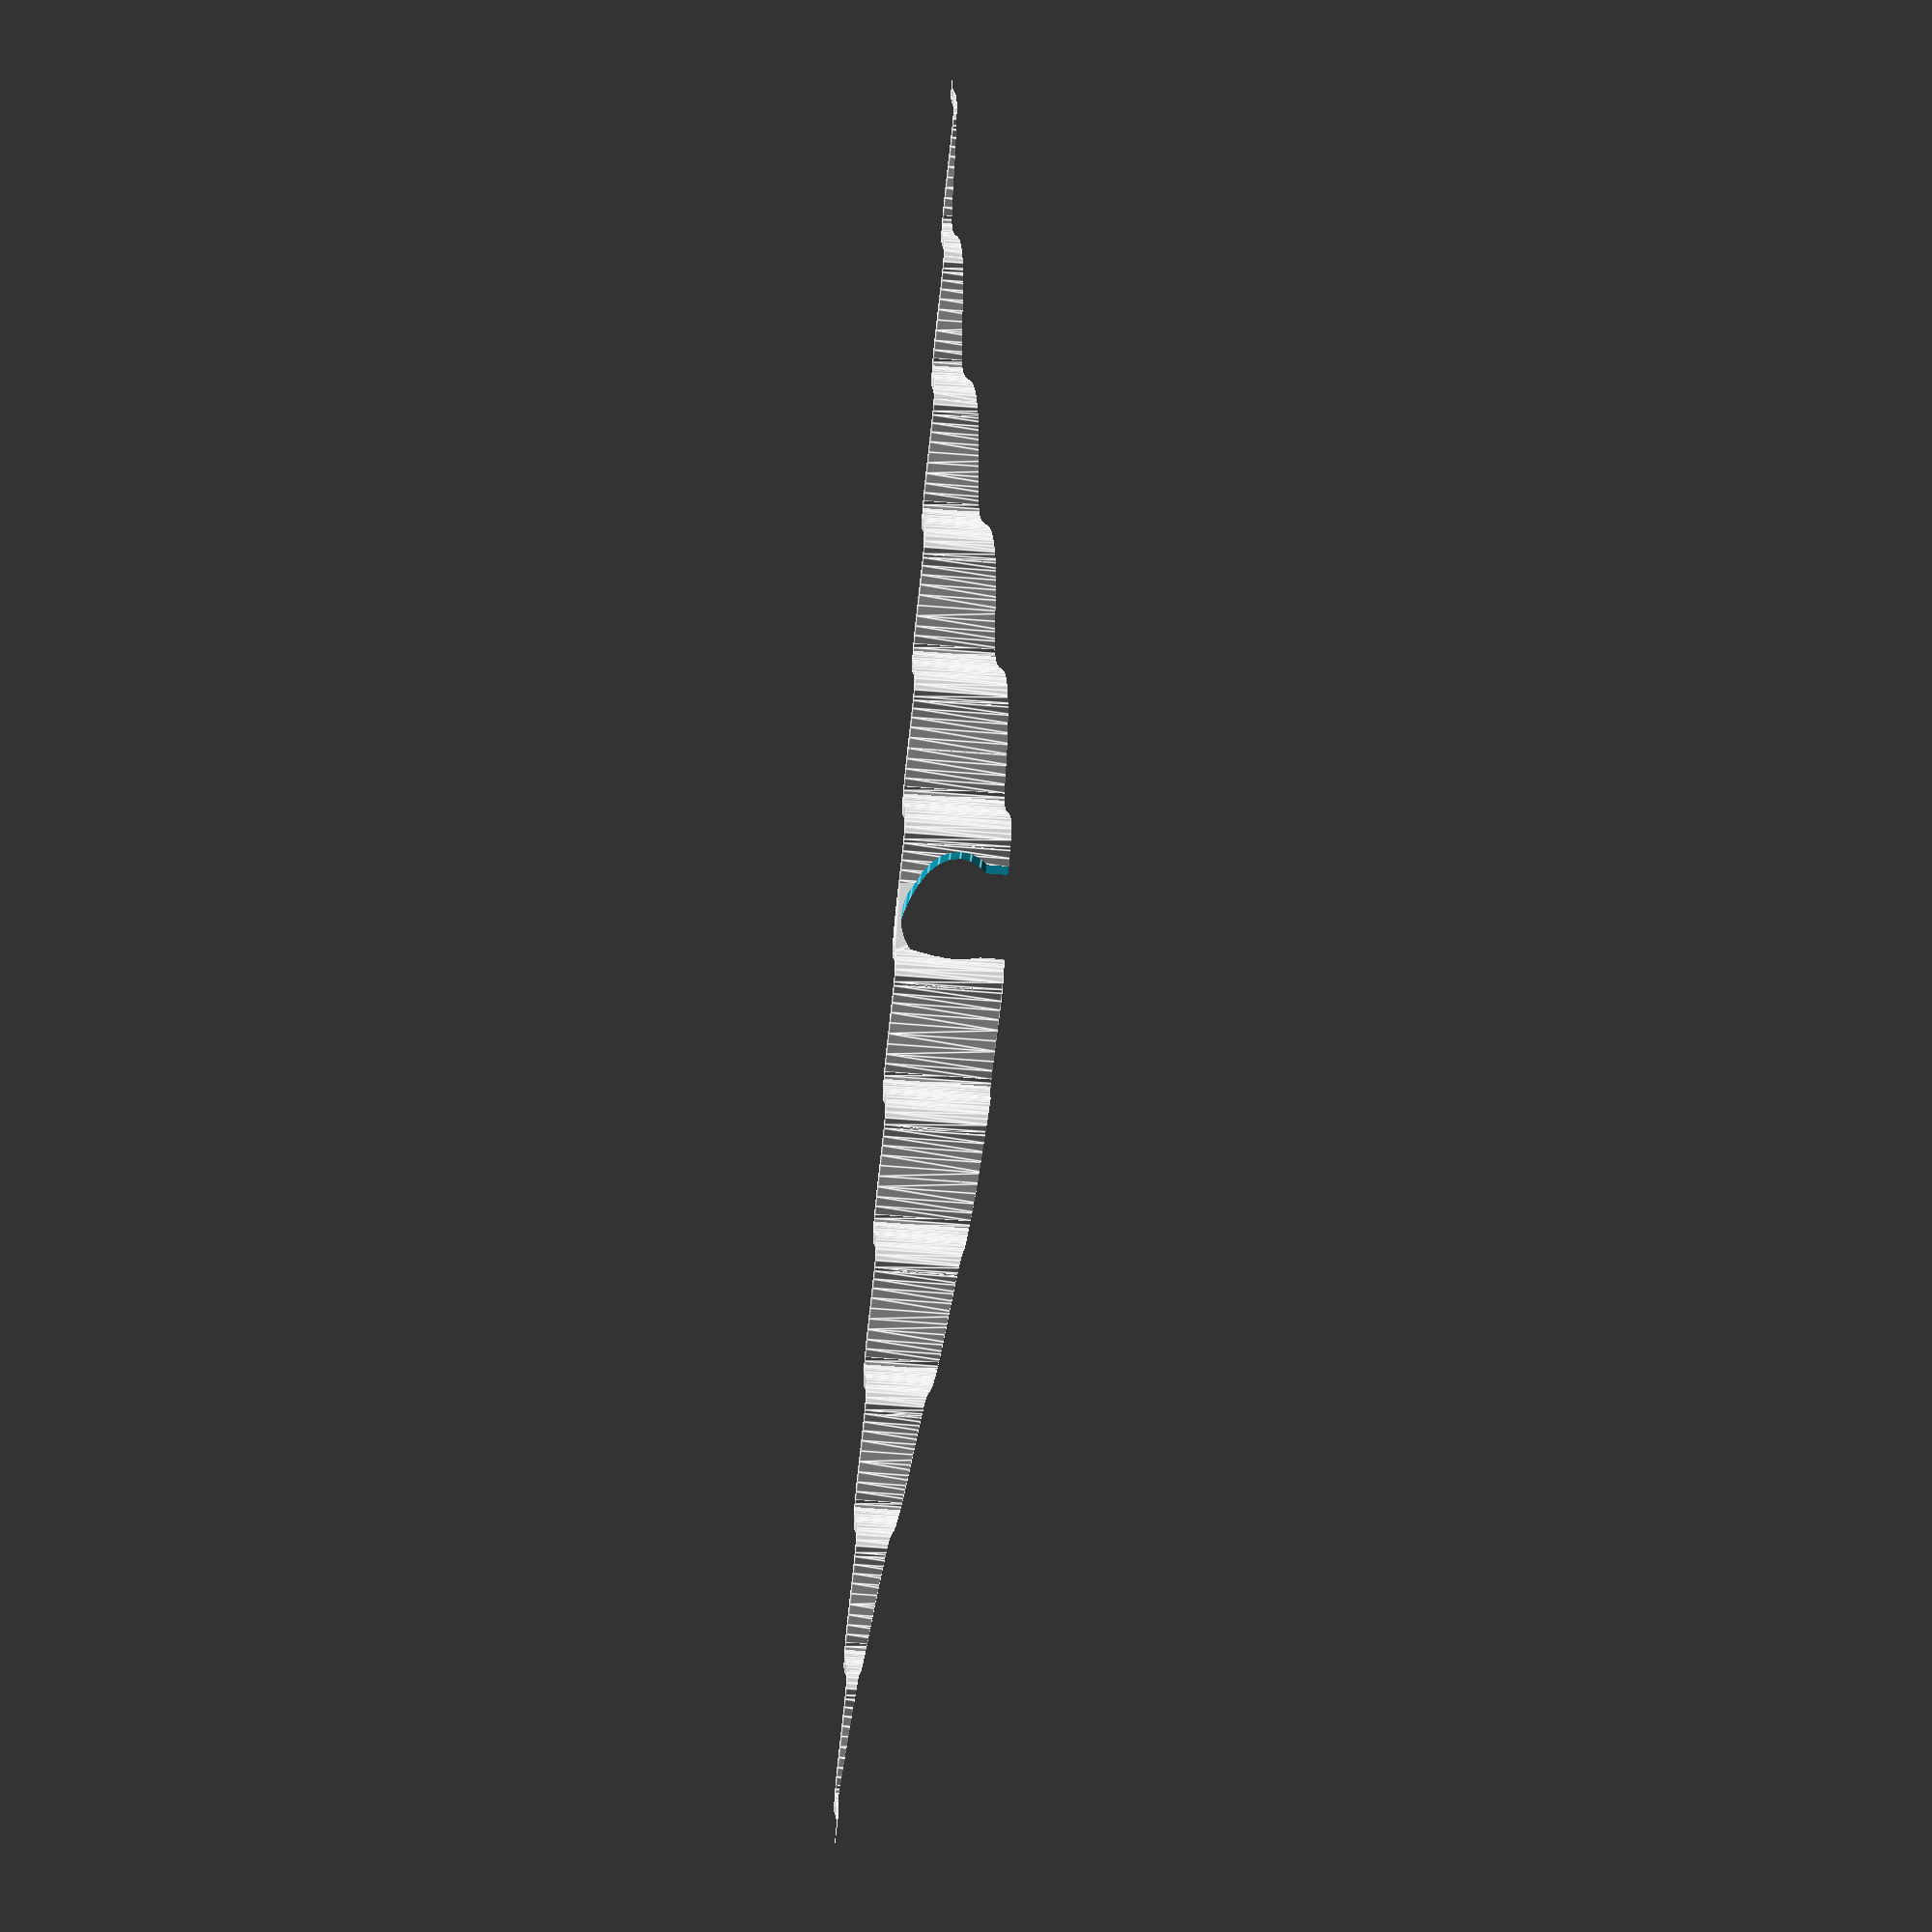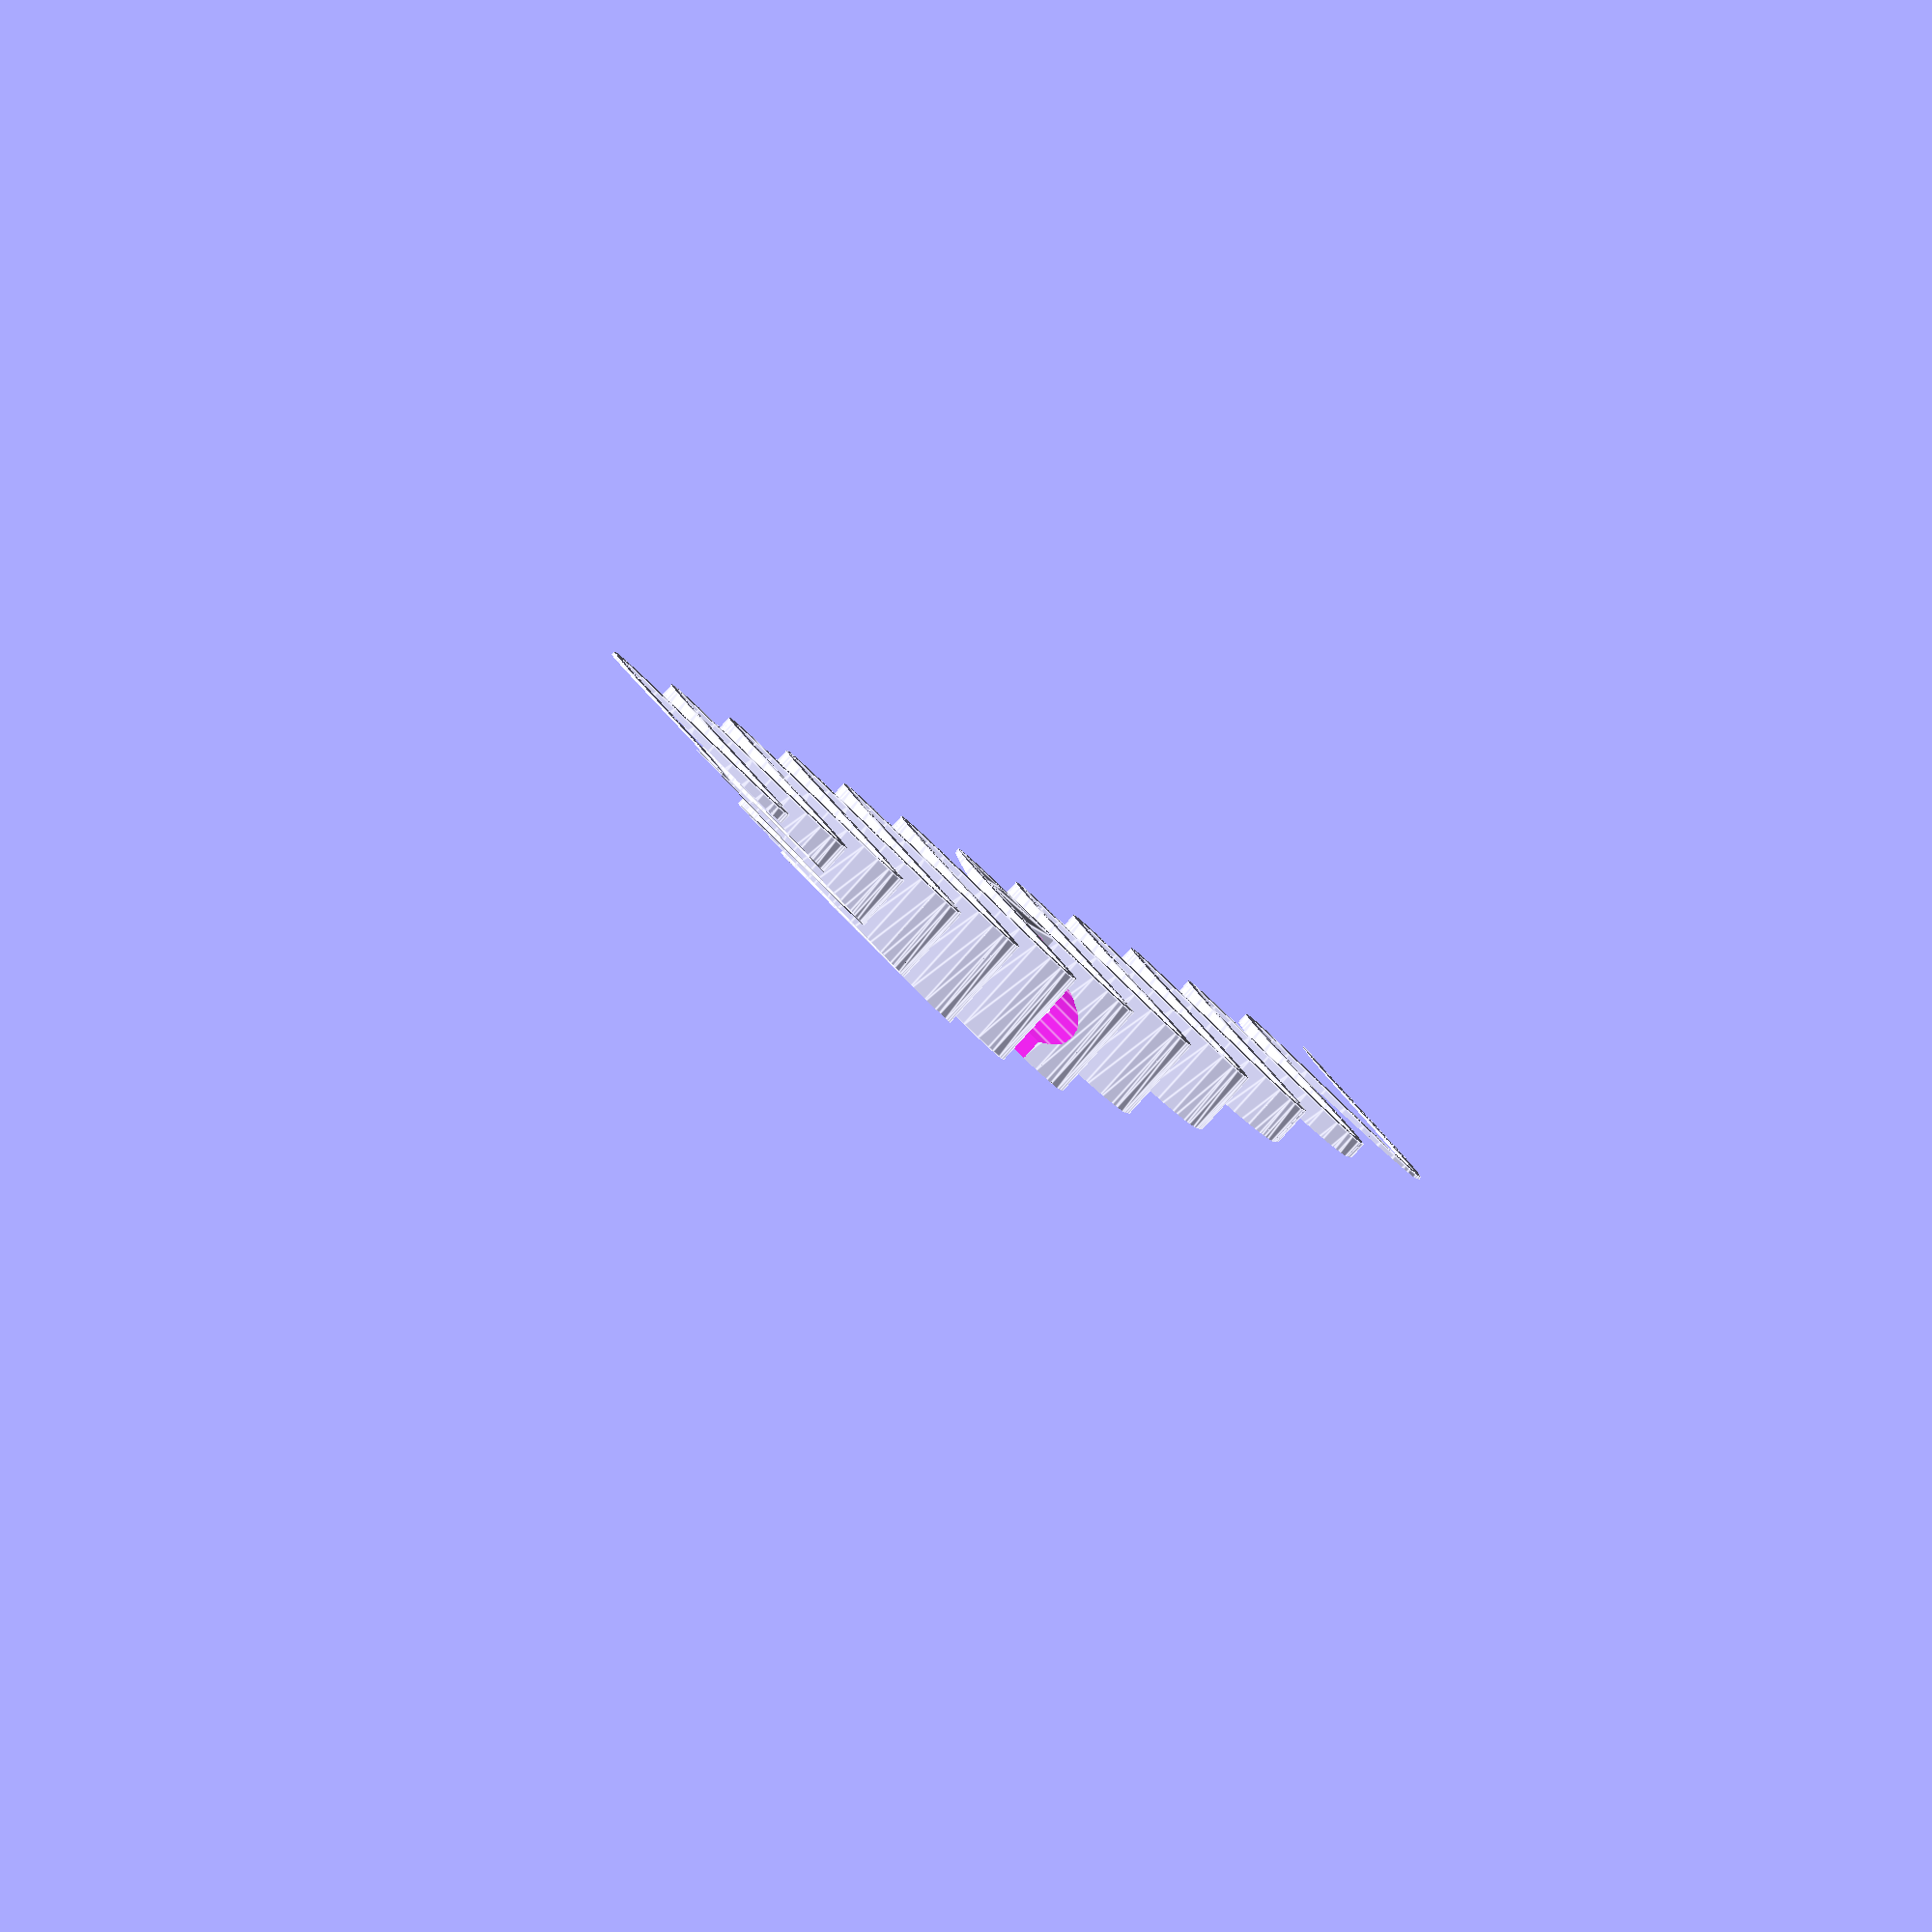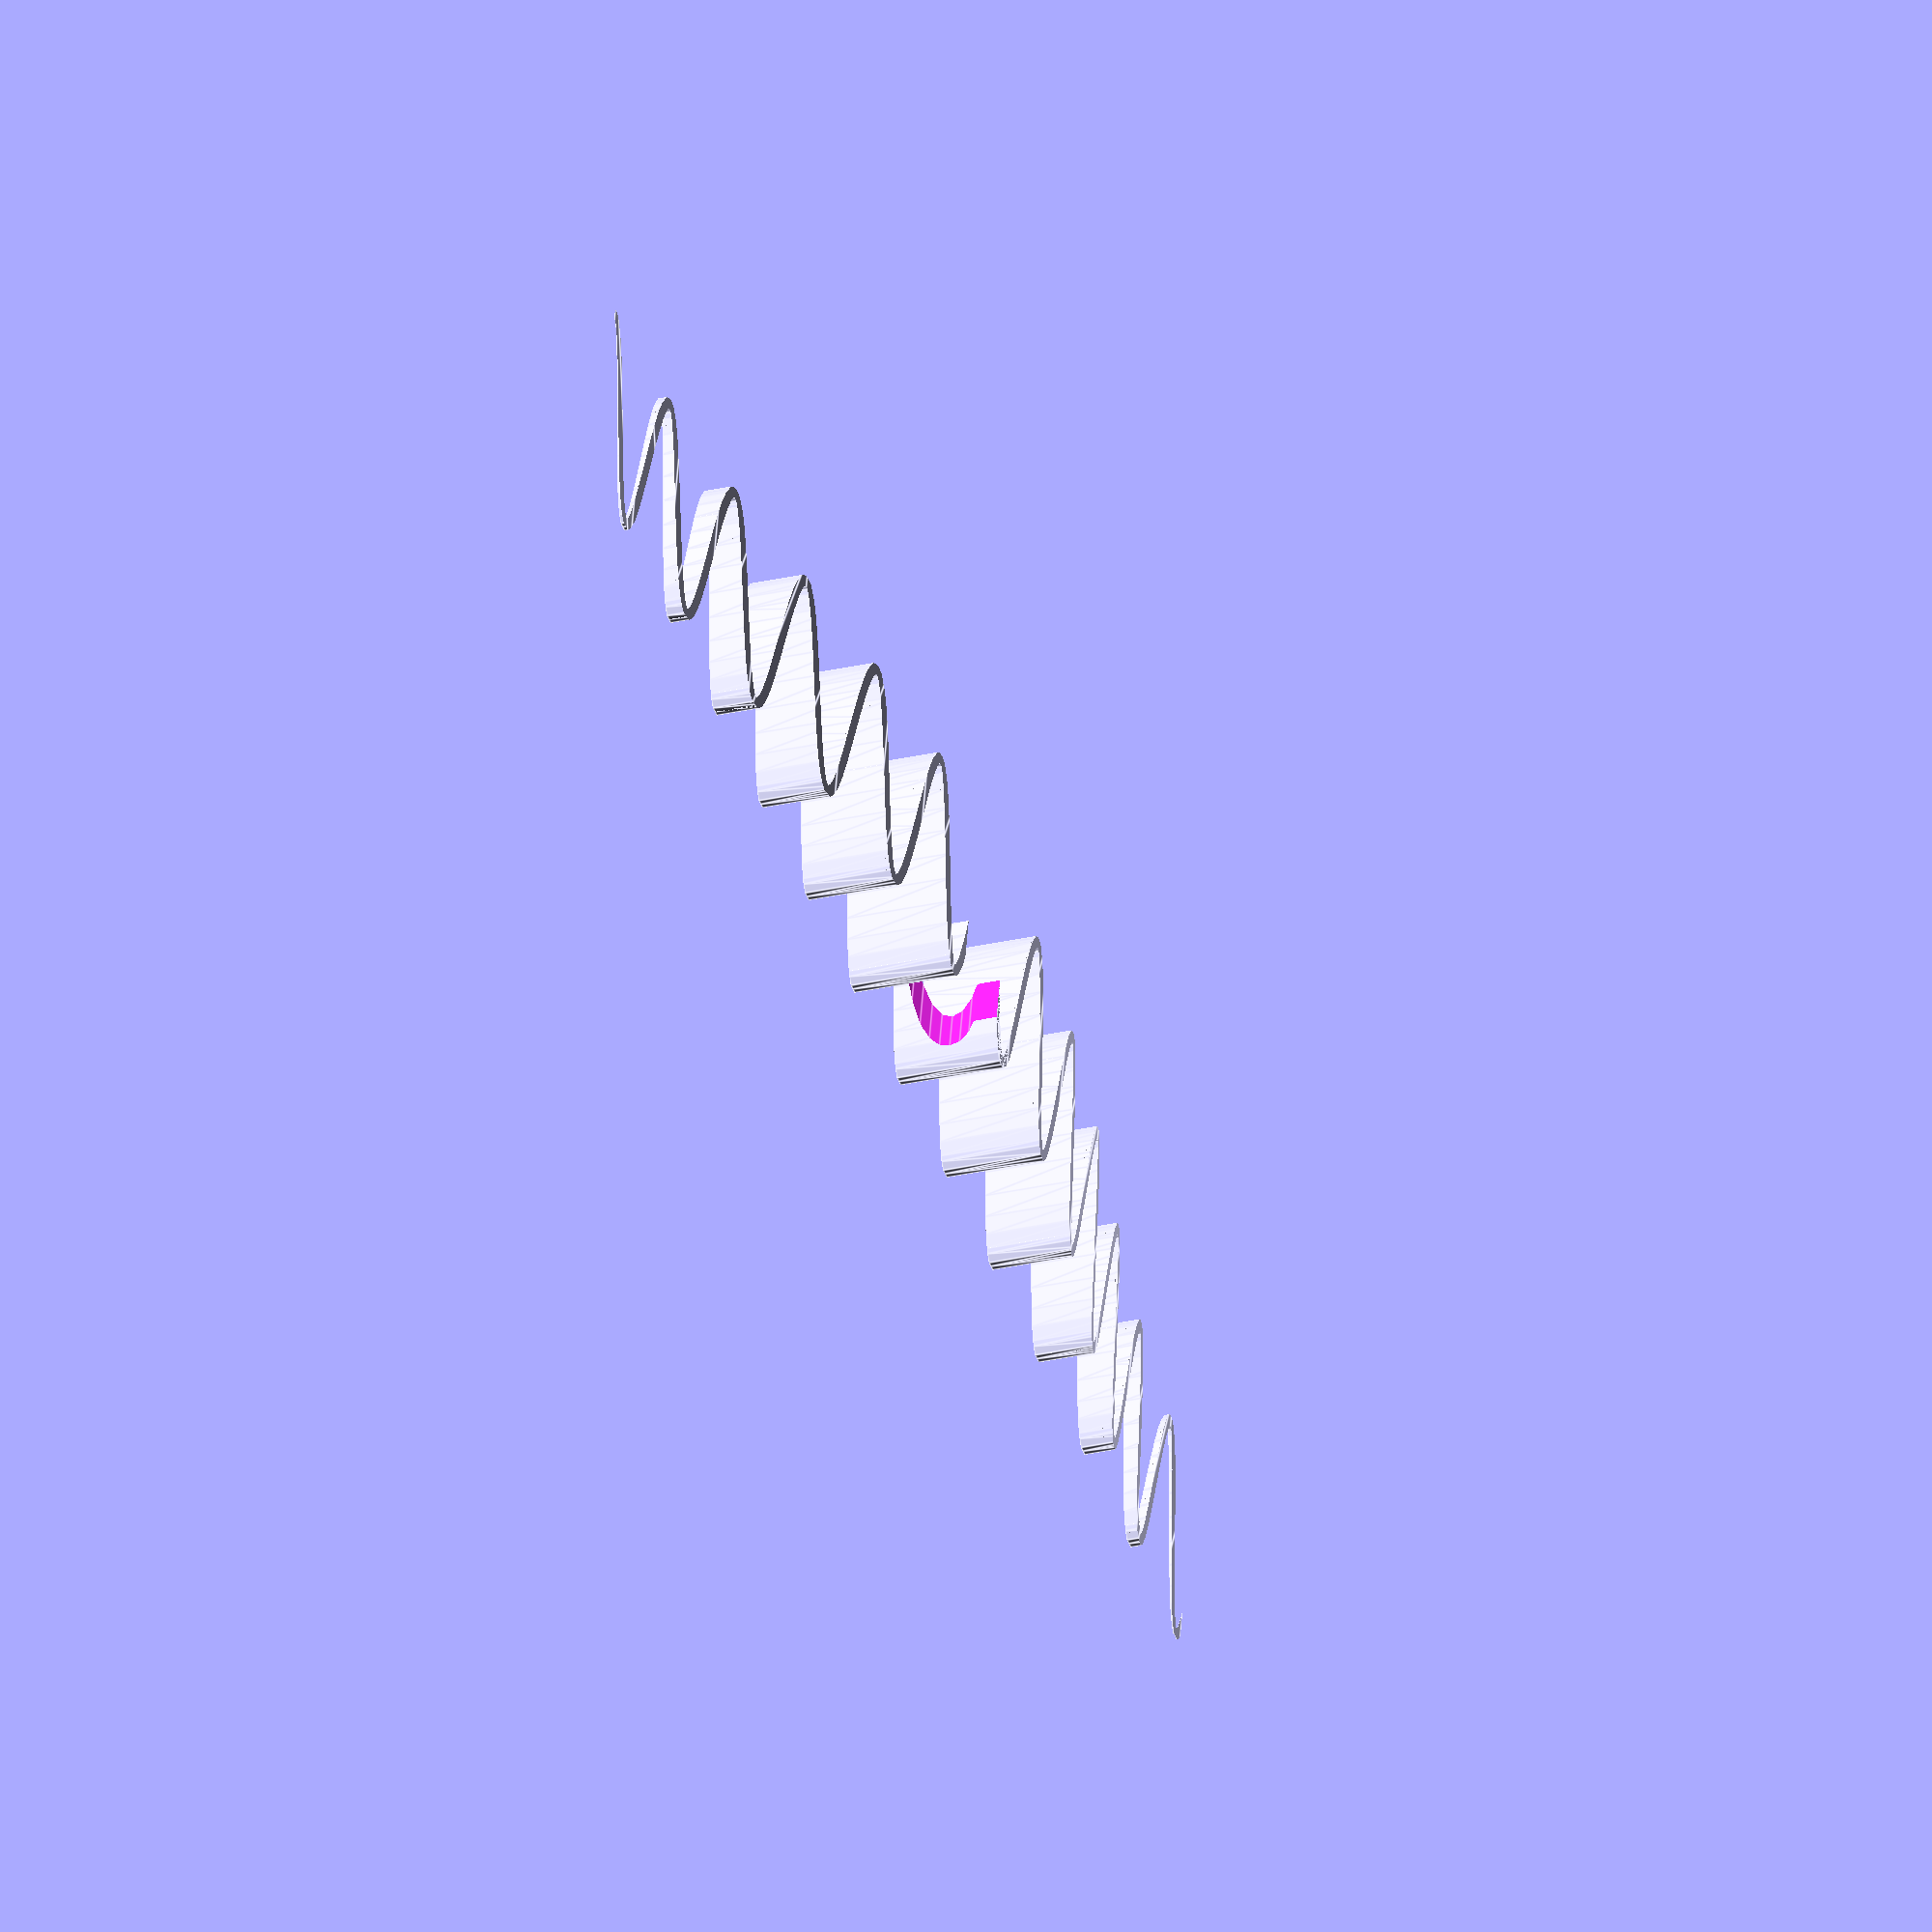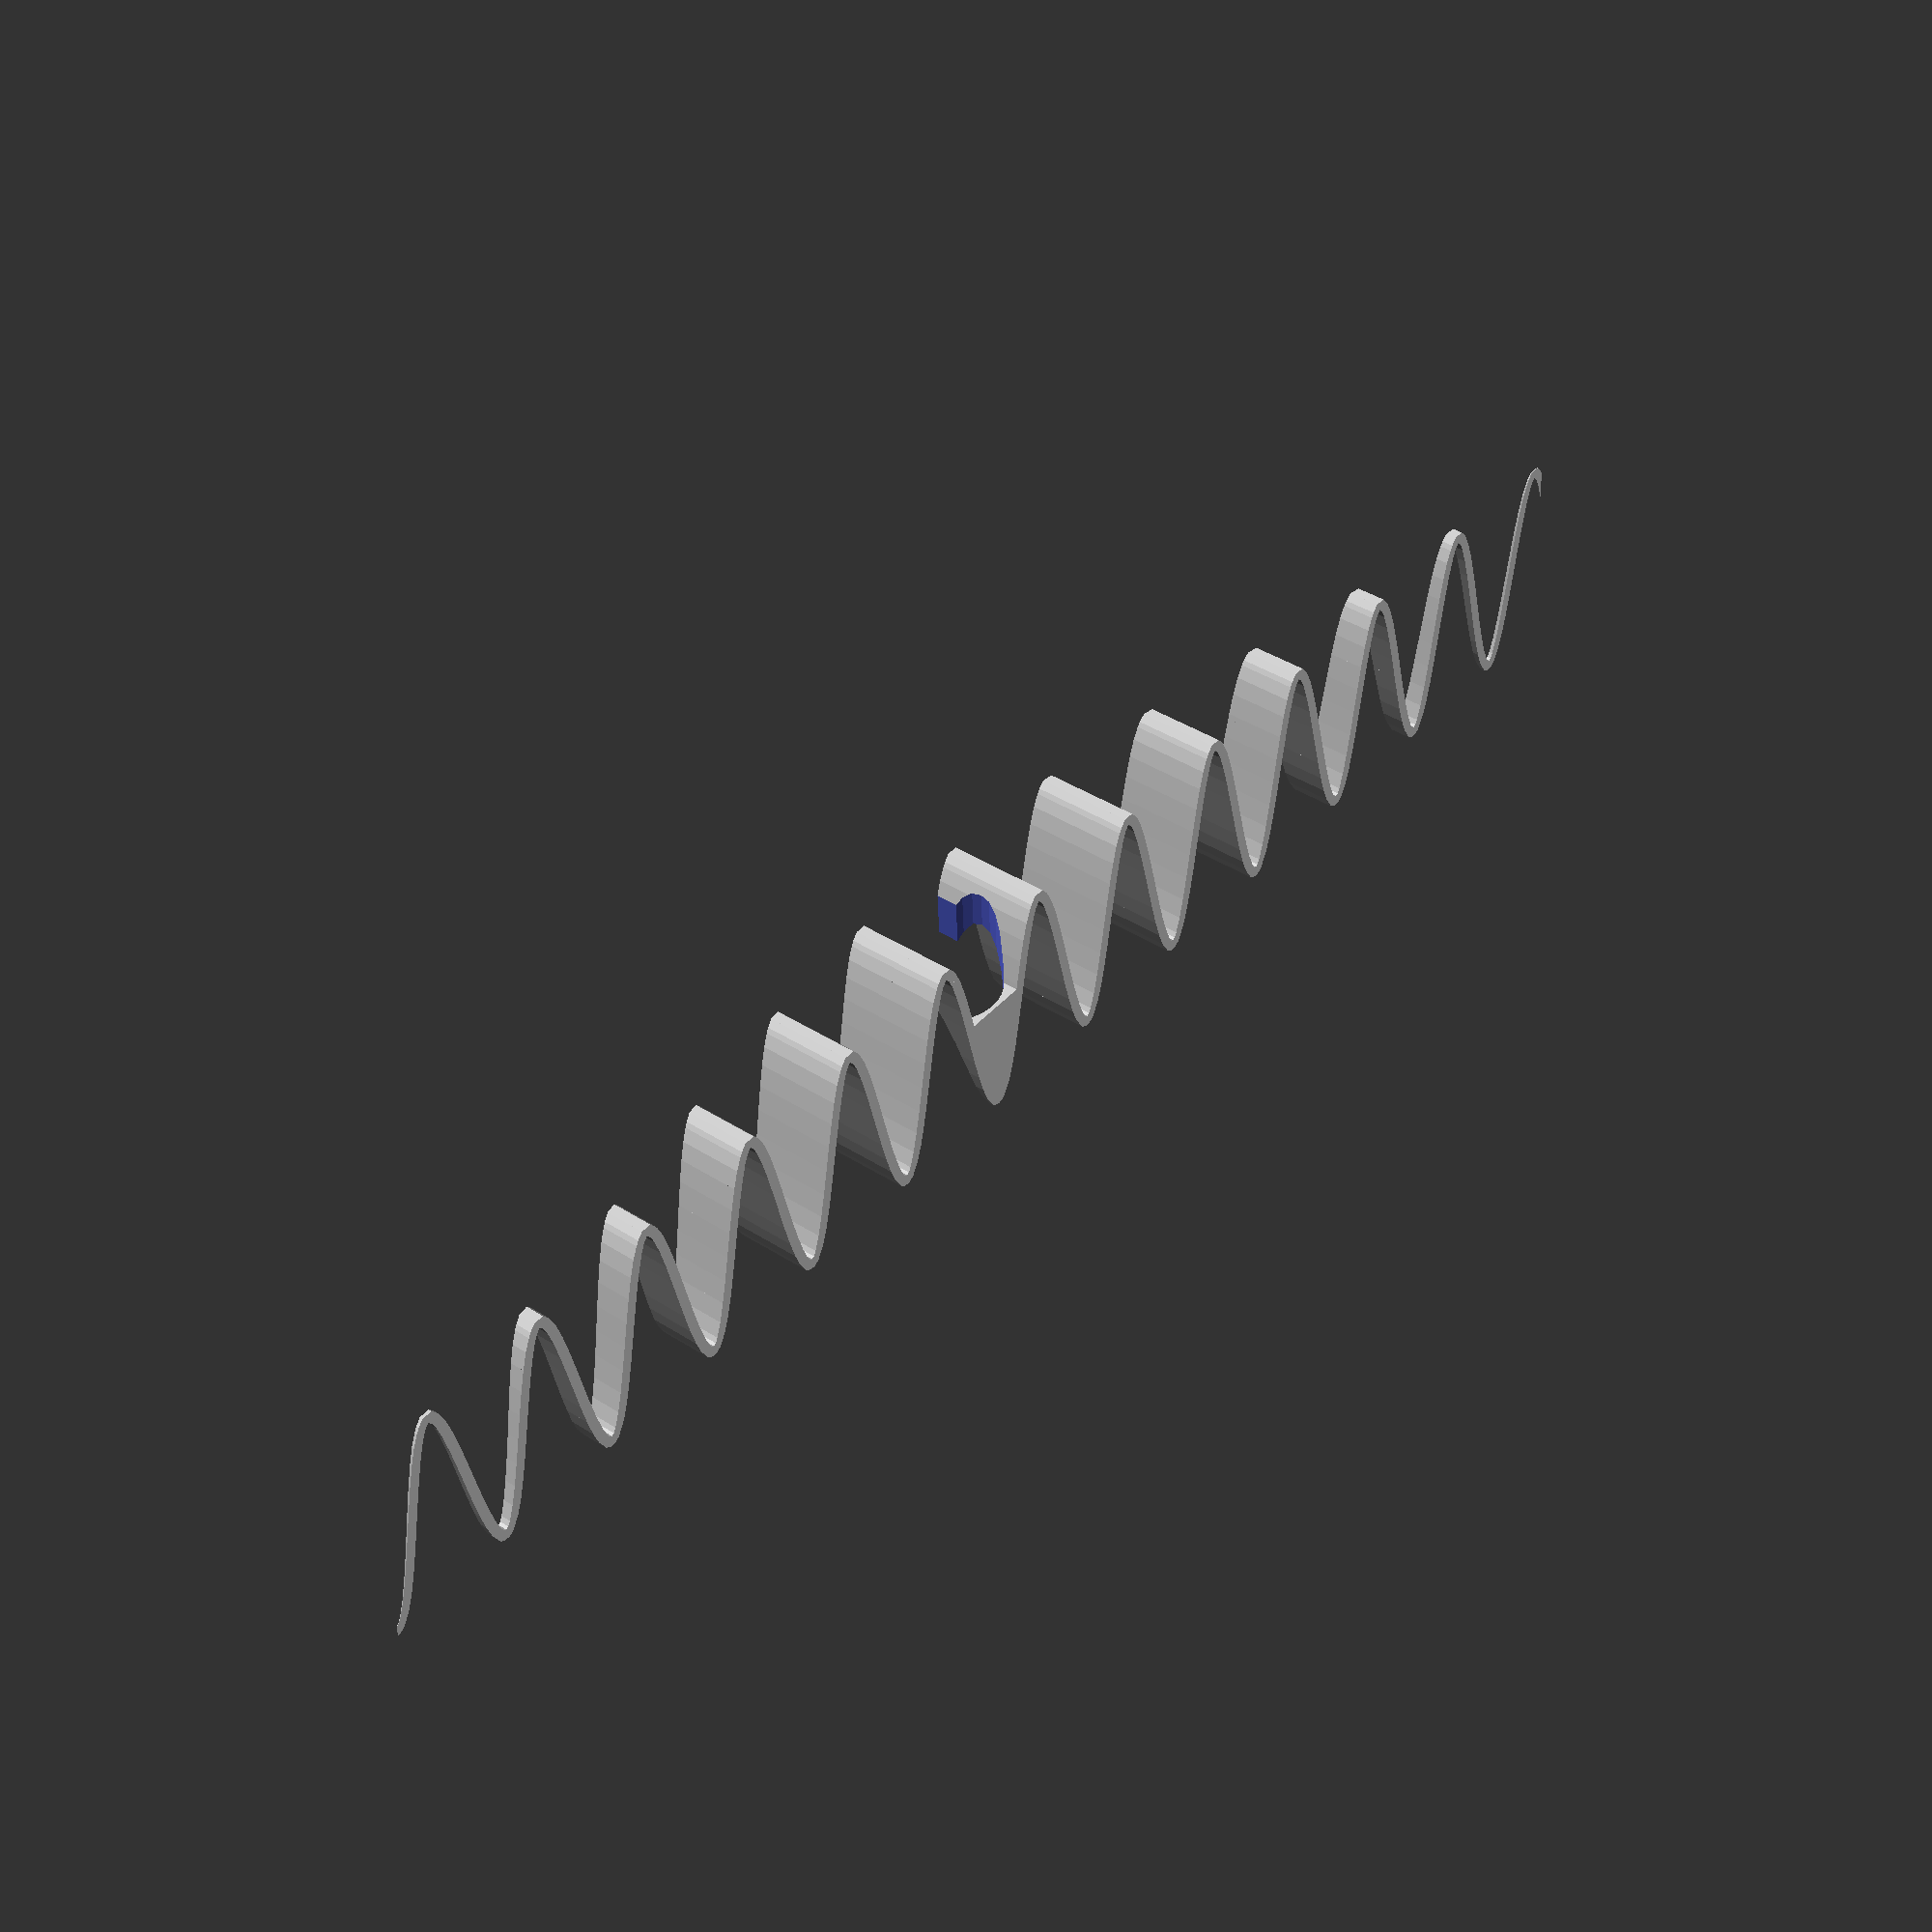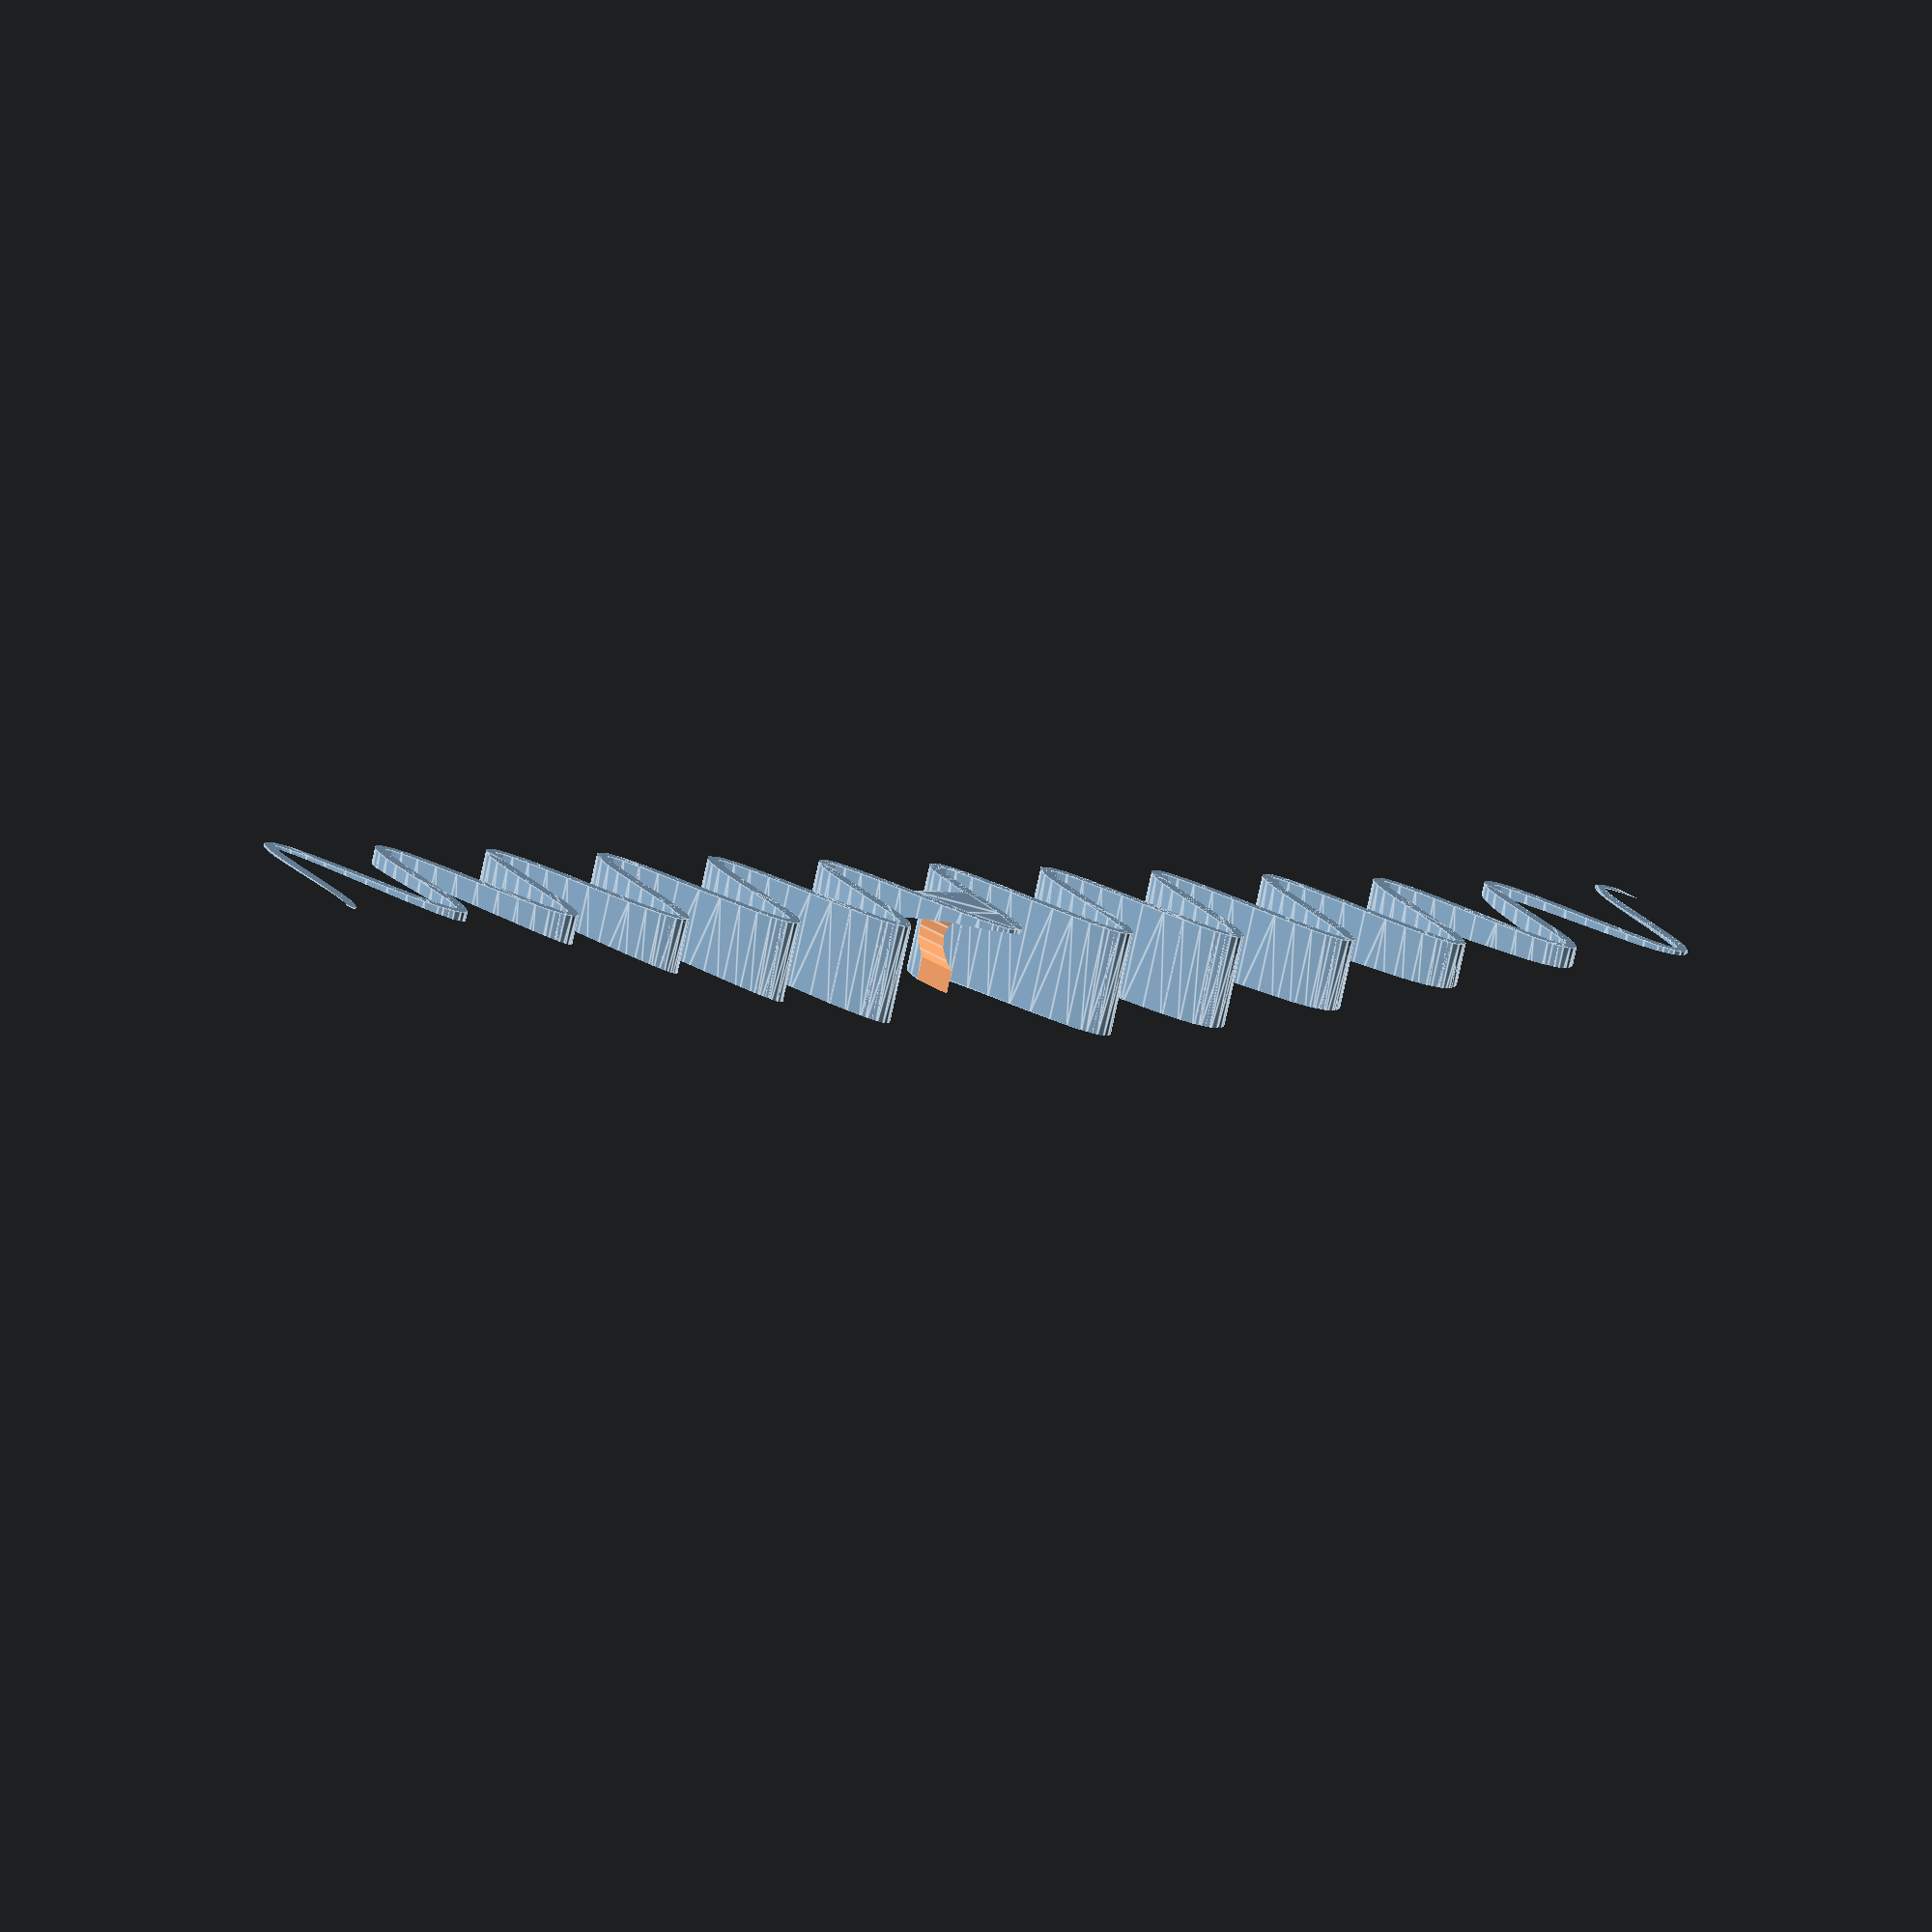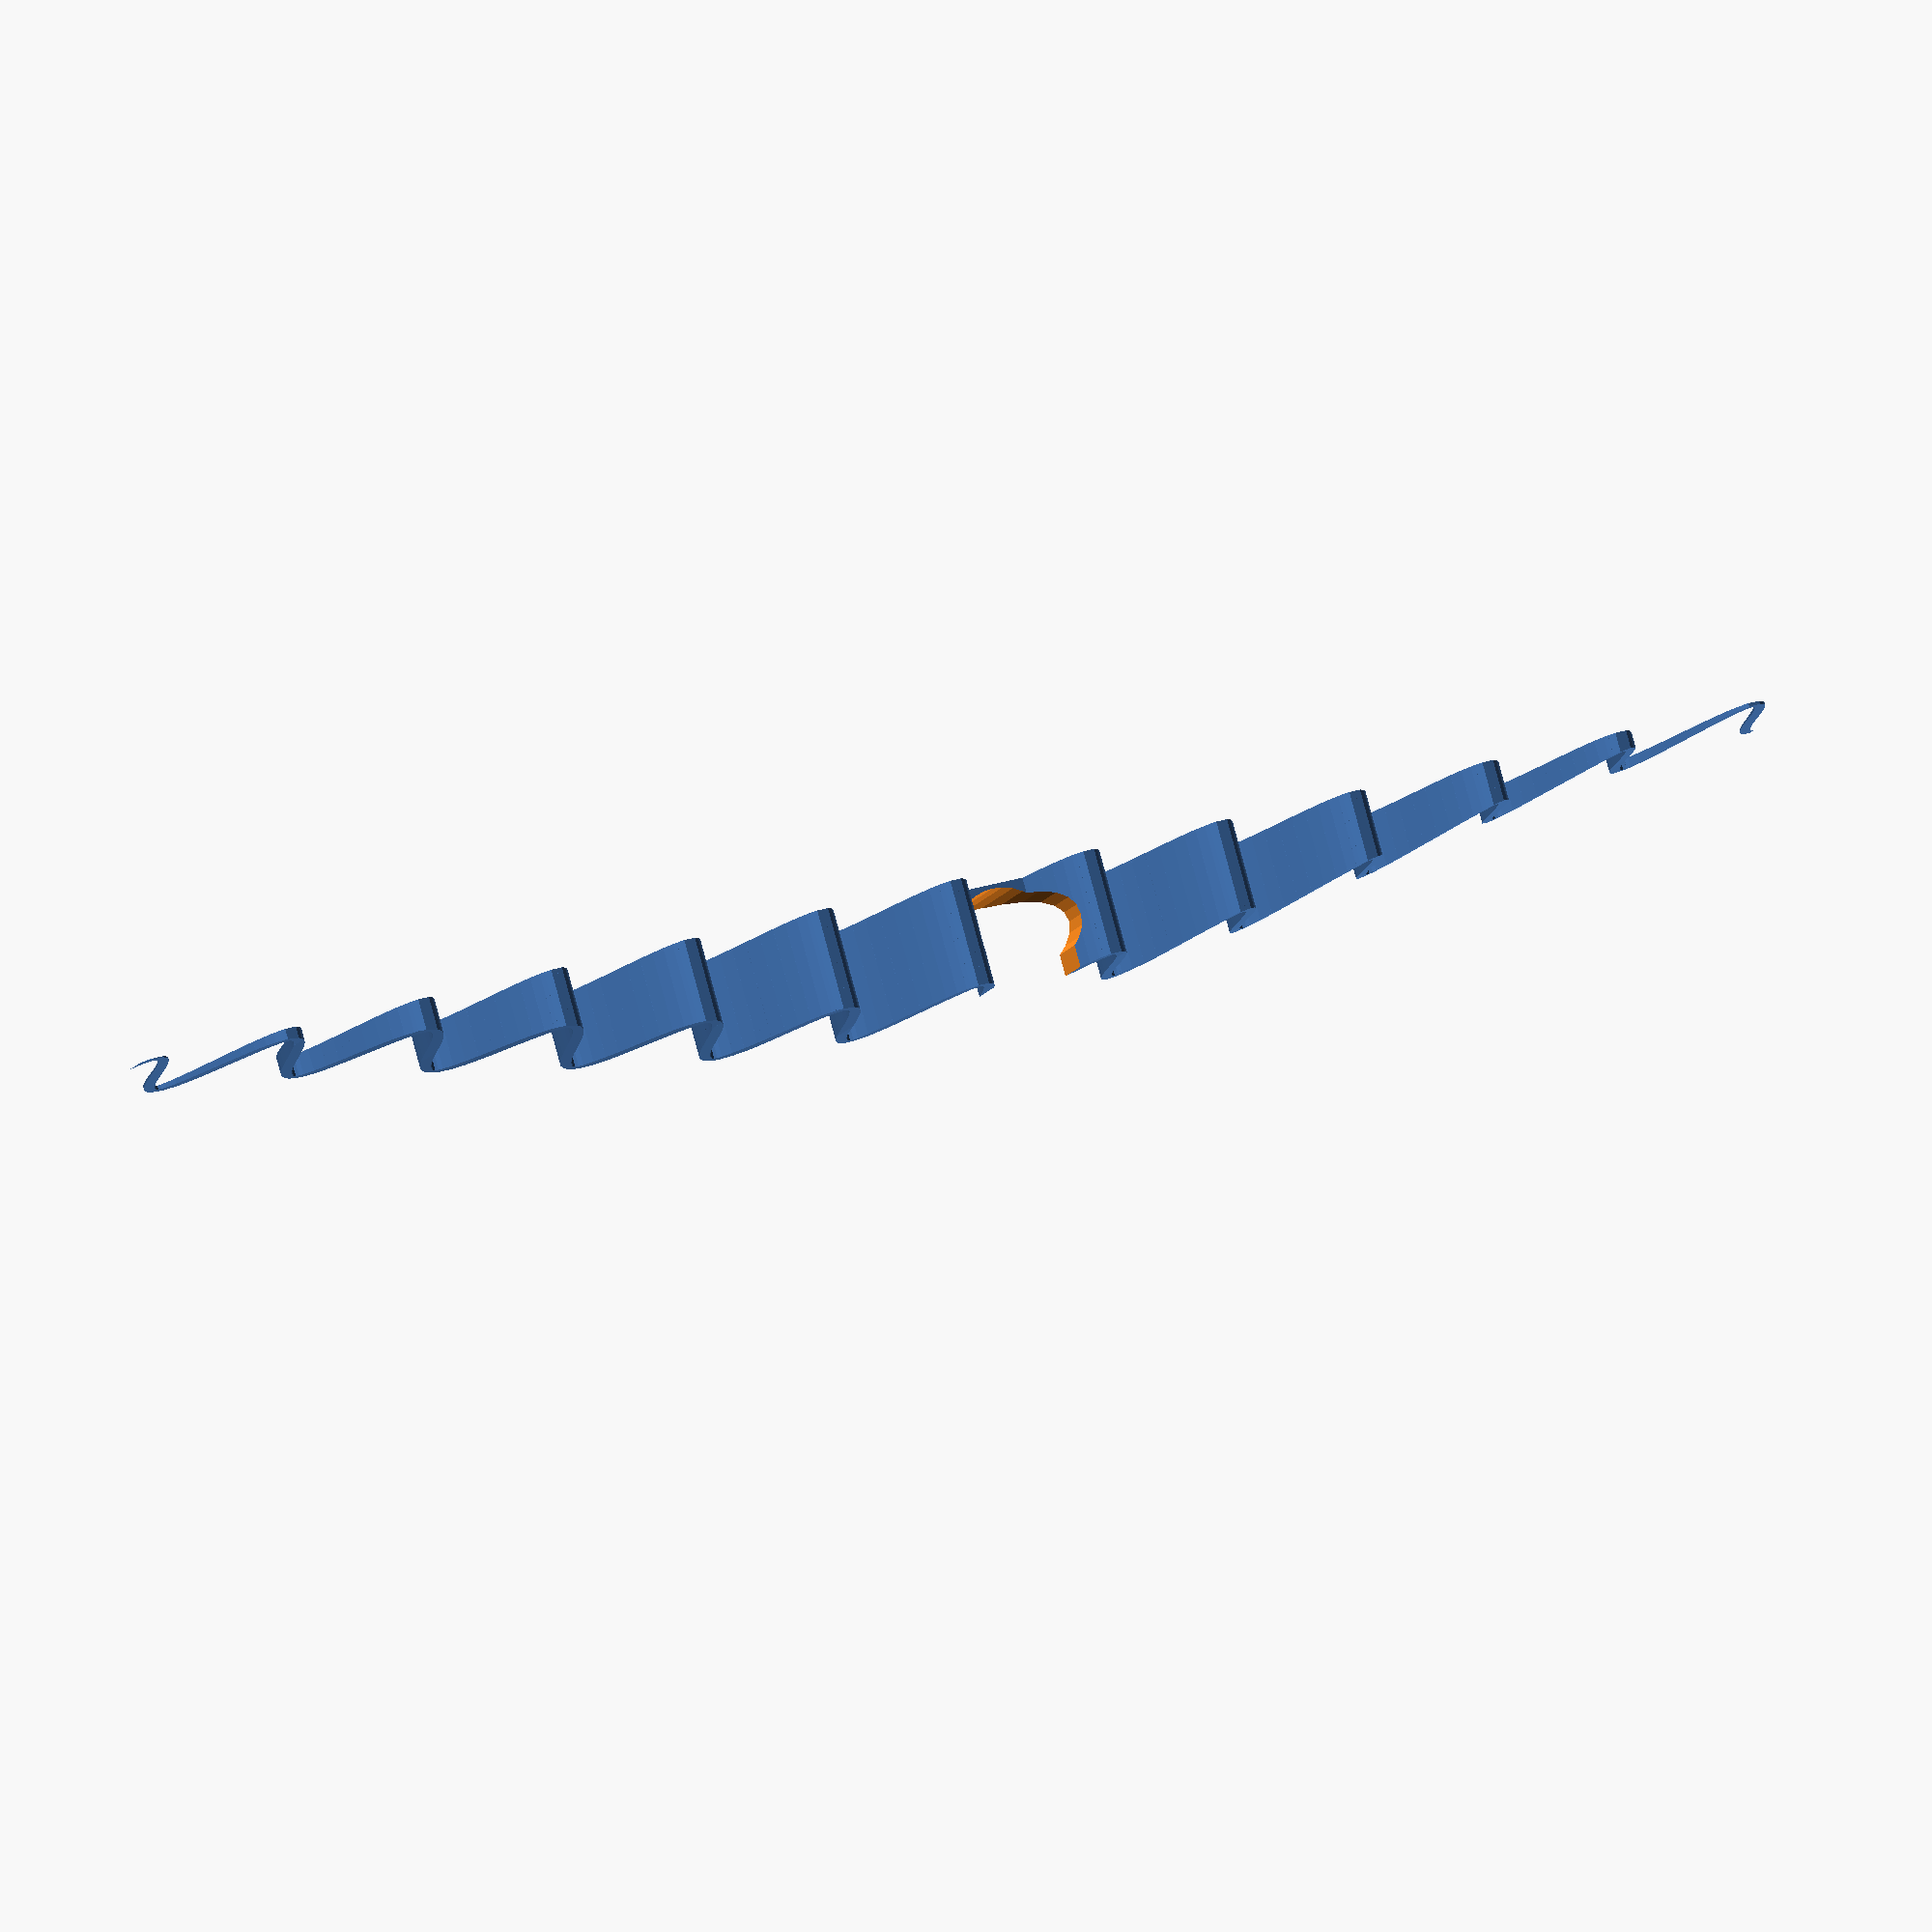
<openscad>
cable_thickness = 7.5;

module bar(iter){
    translate([iter,-0.5,0])
        cube([0.1,1,(cos(175*iter)+1)/2]);
}

module cosine_ramp() {
    for(i=[-1:0.1:0.9])
        hull(){
            bar(i);
            bar(i+0.1);
        }
}

module pillar(x, y, z)
{
  translate([x,y*cos(36*x)/2,0])
        cylinder(d=0.8, h=z, $fn=6);
   
}

module cosine_curve(x, y, z) {
    for(i=[-x:0.4:x])
        hull(){
            pillar(i,y,z);
            pillar(i+0.4,y, z);
        }
}

intersection() {
    scale([60,20,cable_thickness])
        cosine_ramp();
    difference(){
        union() {
            cosine_curve(70, 15, cable_thickness);
            linear_extrude(10)
                polygon([[0,8],[1.5, 4], [2.5, -1], [-2.5,-1],[-1.5, 4]]);
        }
        translate([0,0,cable_thickness])
            cube([cable_thickness-1,60,5], center=true);
        translate([0,0,cable_thickness/2+0.281])
        rotate([90,0,0])
            cylinder(d=cable_thickness, h=30, center=true, $fn=32);
    }
}
</openscad>
<views>
elev=256.5 azim=203.8 roll=274.2 proj=o view=edges
elev=261.5 azim=237.9 roll=42.0 proj=o view=edges
elev=209.1 azim=192.3 roll=251.1 proj=o view=edges
elev=140.6 azim=2.9 roll=51.3 proj=p view=wireframe
elev=257.4 azim=38.7 roll=12.2 proj=o view=edges
elev=277.1 azim=198.7 roll=345.0 proj=o view=solid
</views>
